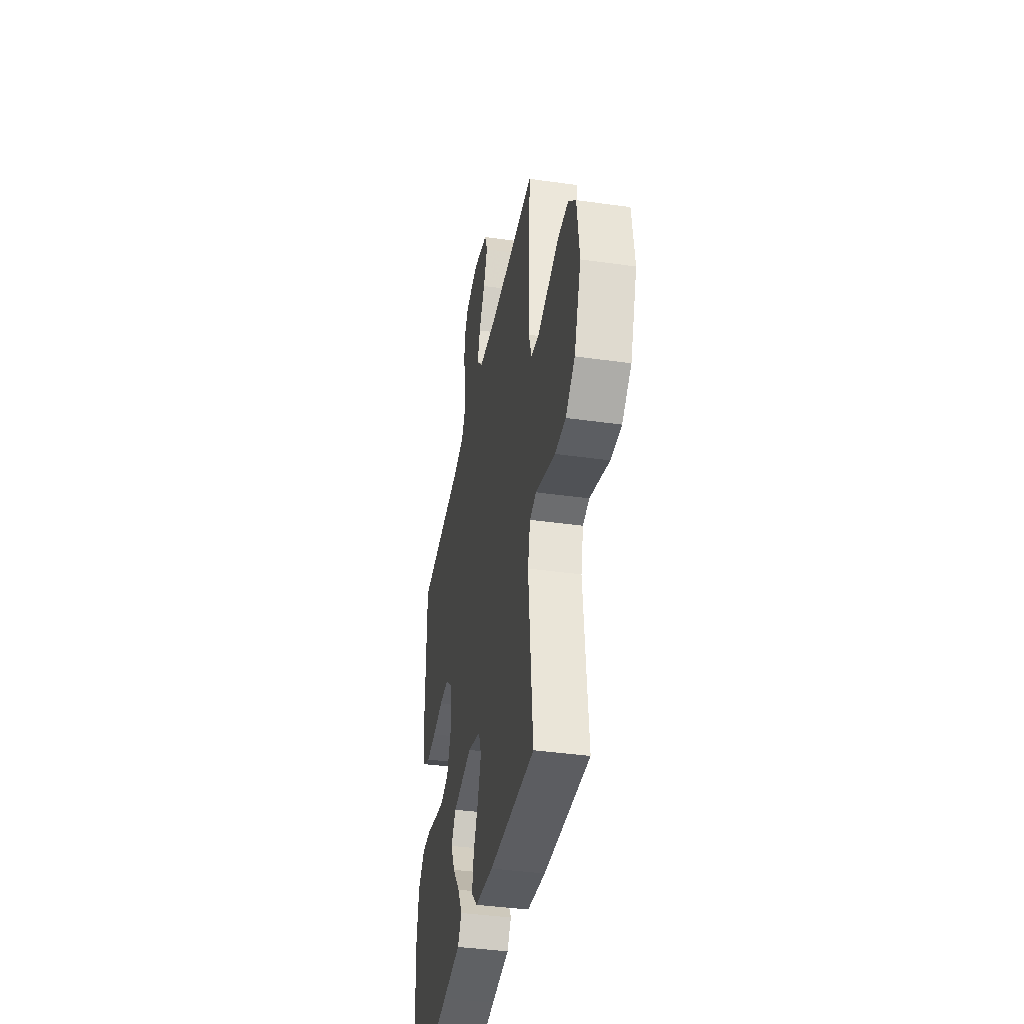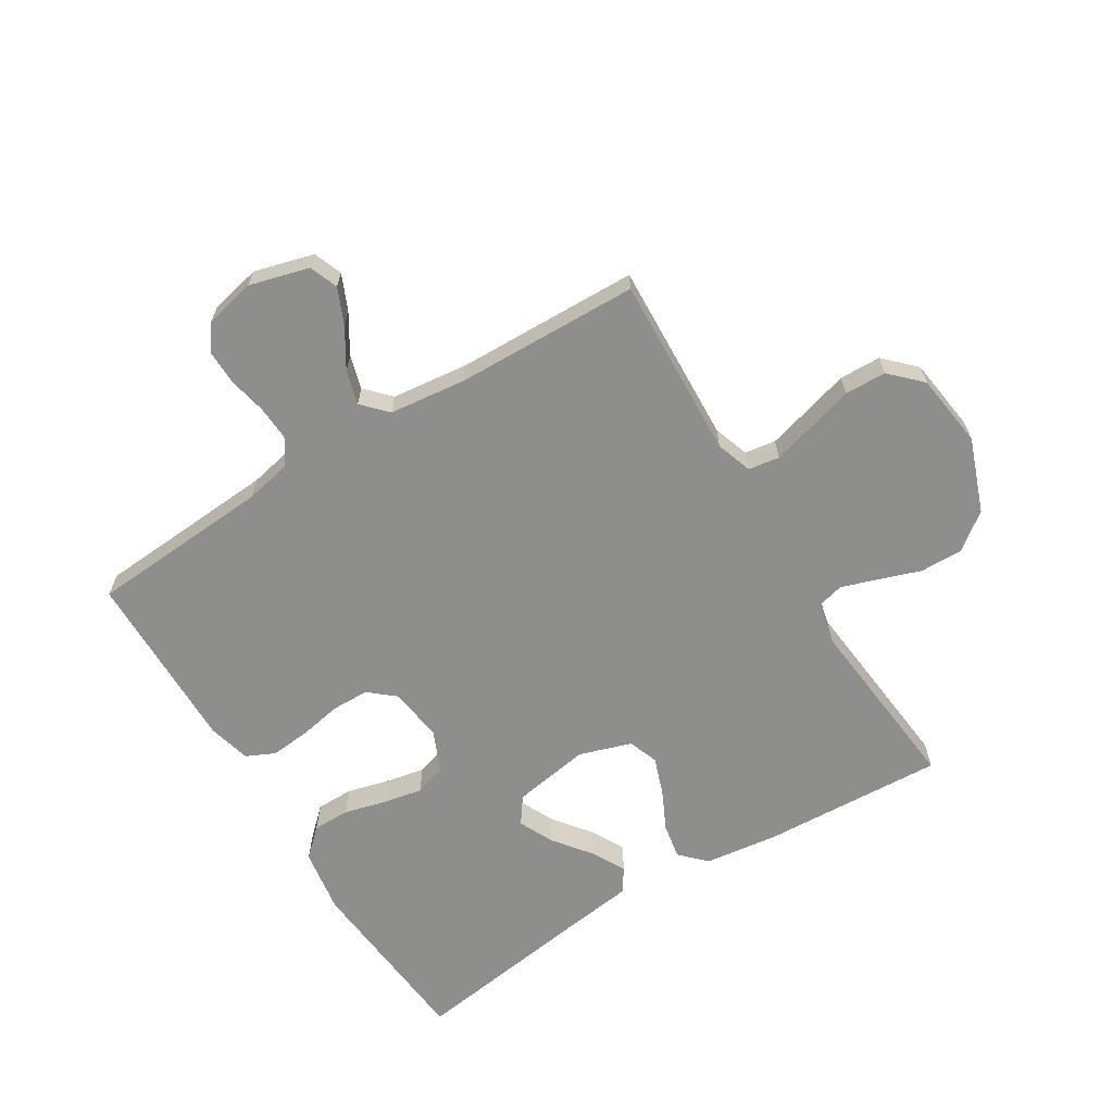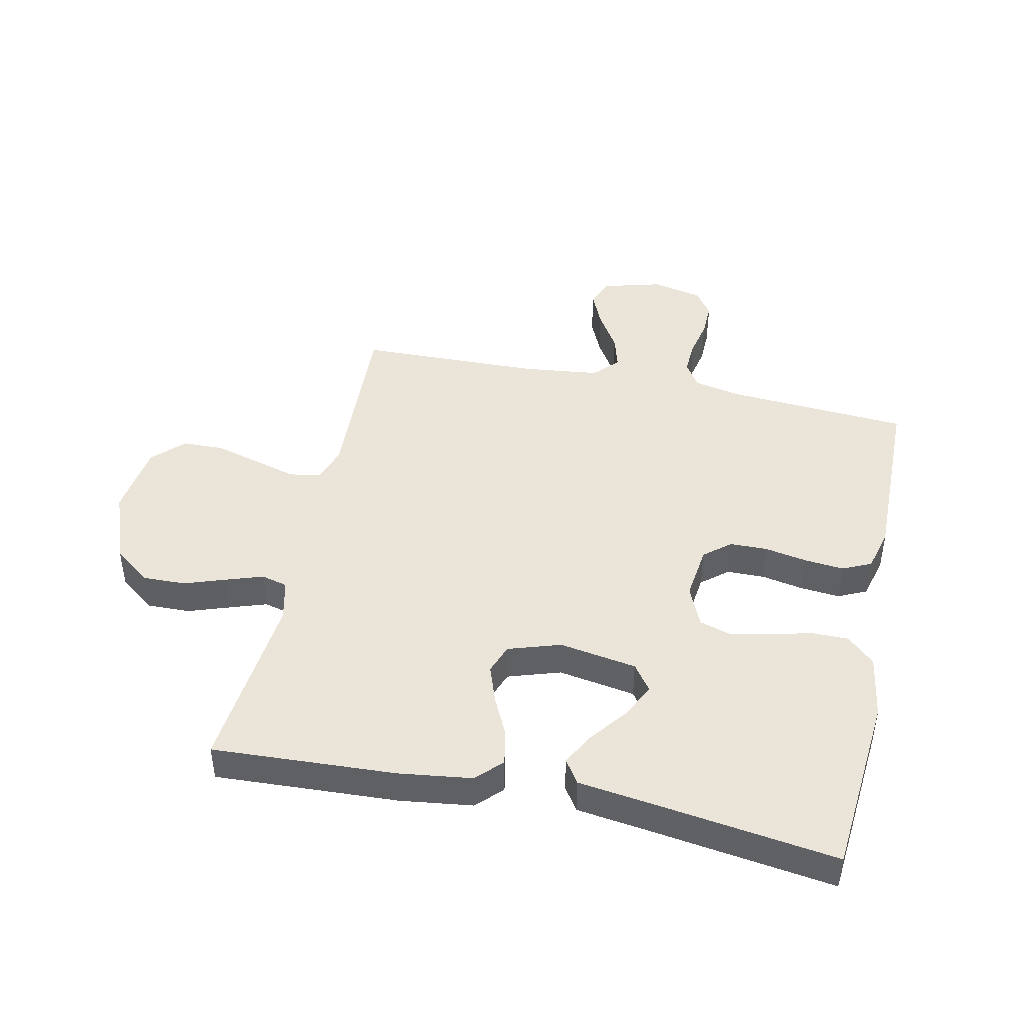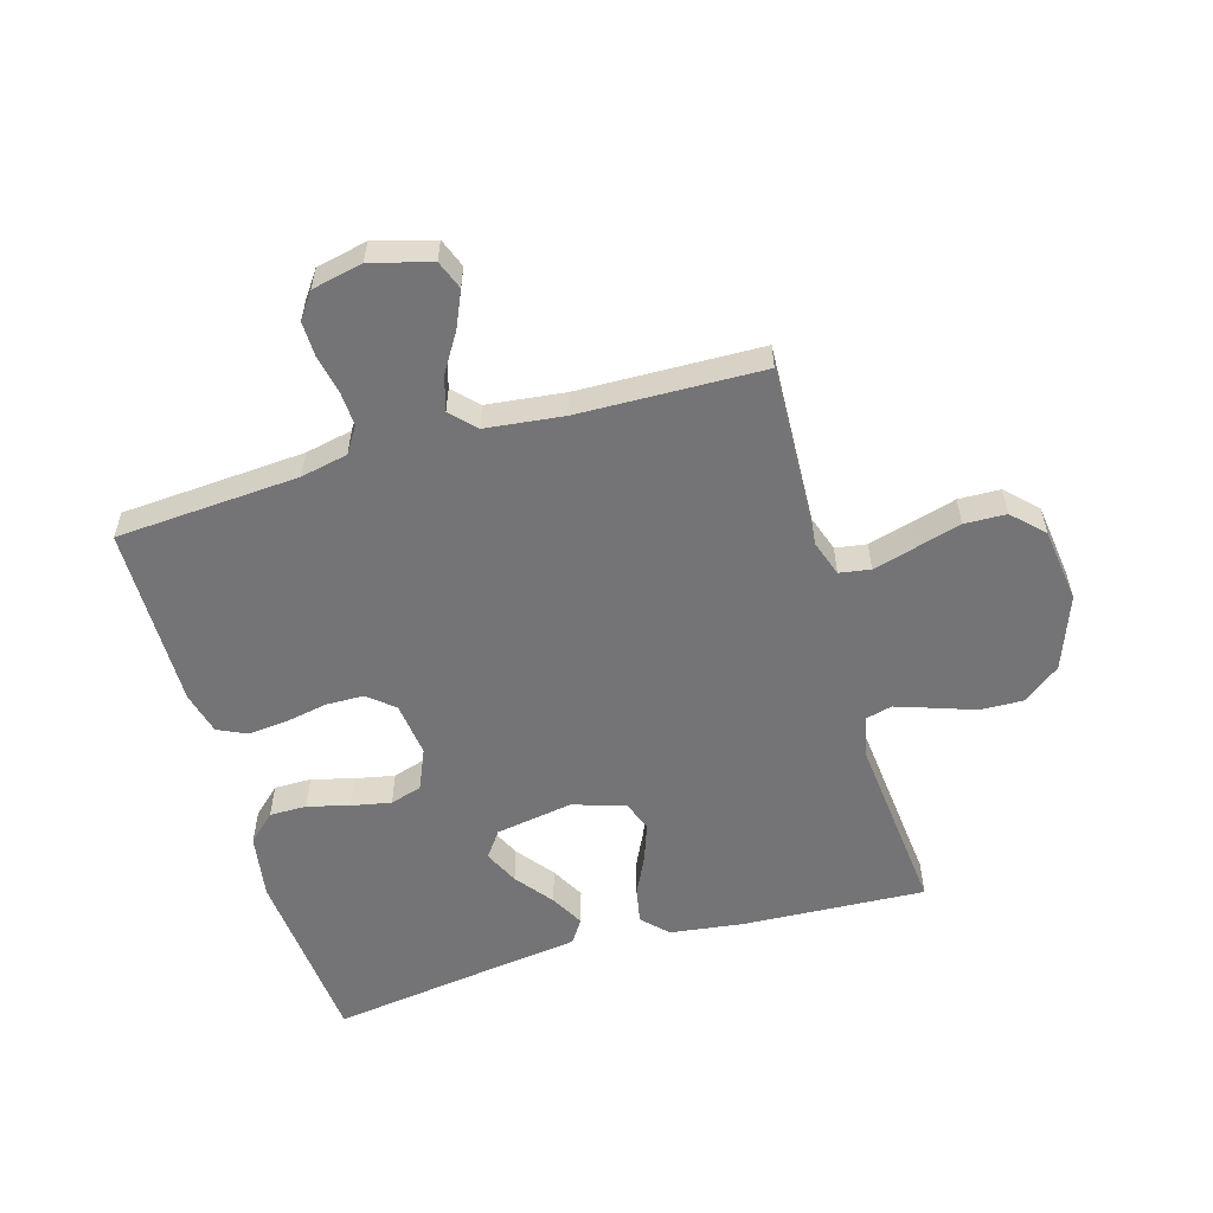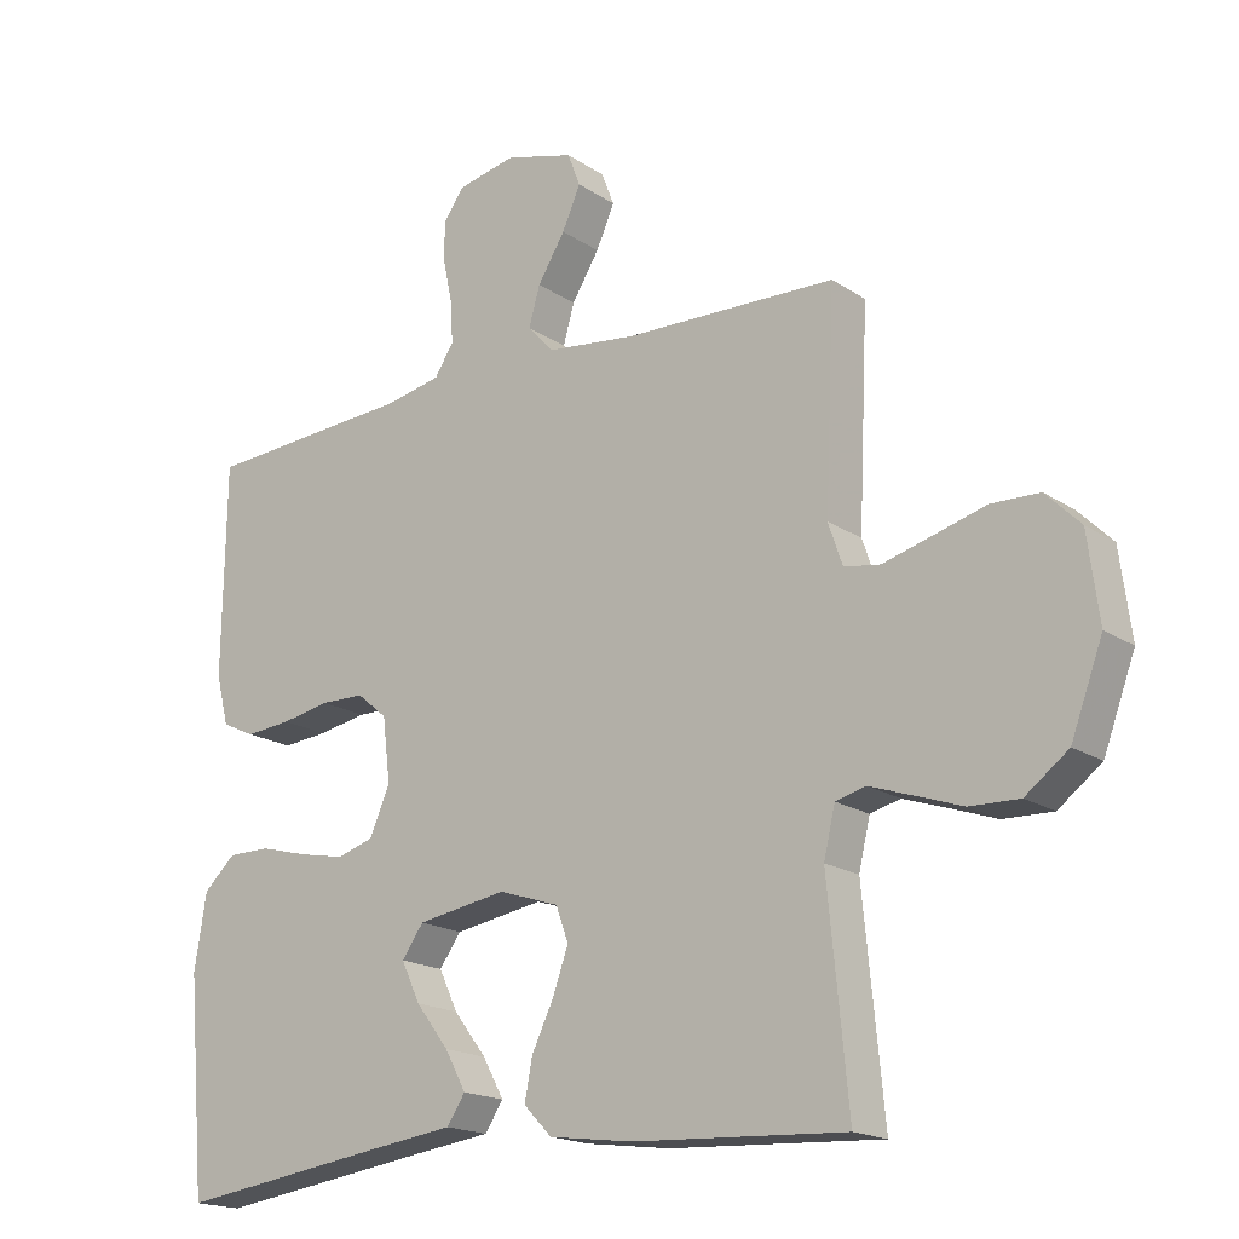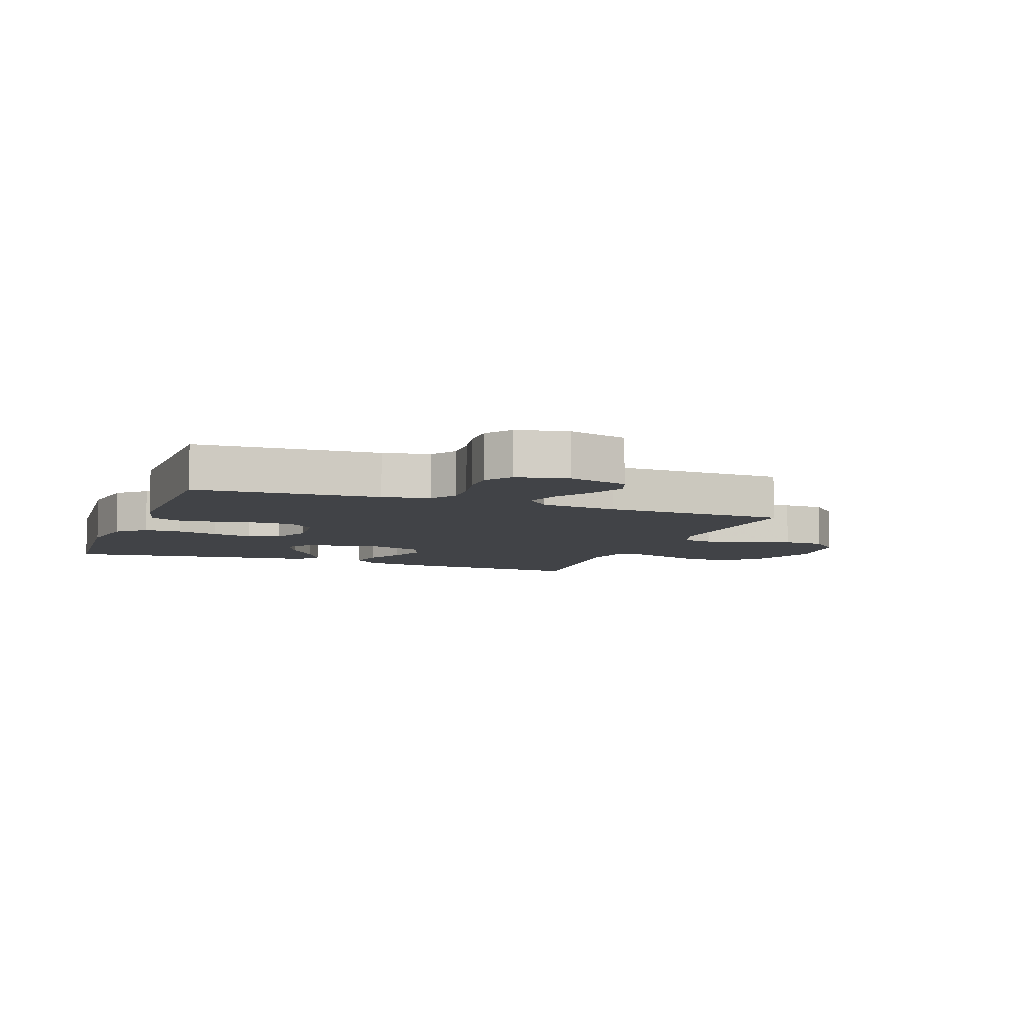
<metadata>
{"format":"obj","ext":"obj","renderer":"f3d","projection":"perspective","resolution":1024,"background":"white","views":[{"elev":-39.6,"azim":80.0,"up":"+Z"},{"elev":-64.9,"azim":31.7,"up":"+Y"},{"elev":44.7,"azim":-167.8,"up":"+Y"},{"elev":-56.3,"azim":16.3,"up":"+Y"},{"elev":-18.0,"azim":38.2,"up":"+Z"},{"elev":-7.2,"azim":-20.5,"up":"+Y"}]}
</metadata>
<code>
v -0.5 0.07 -0.5
v -0.526 0.07 -0.2
v -0.509 0.07 -0.094
v -0.464 0.07 -0.052
v -0.403 0.07 -0.052
v -0.335 0.07 -0.07
v -0.27 0.07 -0.083
v -0.218 0.07 -0.067
v -0.189 0.07 0
v -0.2 0.07 0.09
v -0.243 0.07 0.126
v -0.305 0.07 0.127
v -0.374 0.07 0.114
v -0.439 0.07 0.108
v -0.486 0.07 0.13
v -0.504 0.07 0.2
v -0.5 0.07 0.5
v -0.2 0.07 0.52
v -0.123 0.07 0.536
v -0.096 0.07 0.578
v -0.099 0.07 0.635
v -0.112 0.07 0.697
v -0.113 0.07 0.755
v -0.083 0.07 0.797
v 0 0.07 0.815
v 0.098 0.07 0.788
v 0.116 0.07 0.741
v 0.09 0.07 0.682
v 0.051 0.07 0.619
v 0.035 0.07 0.563
v 0.073 0.07 0.523
v 0.2 0.07 0.508
v 0.5 0.07 0.5
v 0.486 0.07 0.2
v 0.506 0.07 0.141
v 0.557 0.07 0.133
v 0.626 0.07 0.152
v 0.701 0.07 0.173
v 0.769 0.07 0.171
v 0.818 0.07 0.122
v 0.834 0.07 0
v 0.789 0.07 -0.121
v 0.728 0.07 -0.167
v 0.658 0.07 -0.165
v 0.589 0.07 -0.141
v 0.53 0.07 -0.121
v 0.487 0.07 -0.132
v 0.471 0.07 -0.2
v 0.5 0.07 -0.5
v 0.2 0.07 -0.484
v 0.08 0.07 -0.468
v 0.04 0.07 -0.427
v 0.051 0.07 -0.369
v 0.082 0.07 -0.305
v 0.104 0.07 -0.243
v 0.086 0.07 -0.194
v 0 0.07 -0.166
v -0.127 0.07 -0.187
v -0.158 0.07 -0.23
v -0.131 0.07 -0.287
v -0.084 0.07 -0.348
v -0.054 0.07 -0.403
v -0.08 0.07 -0.442
v -0.2 0.07 -0.458
v -0.5 0 -0.5
v -0.526 0 -0.2
v -0.509 0 -0.094
v -0.464 0 -0.052
v -0.403 0 -0.052
v -0.335 0 -0.07
v -0.27 0 -0.083
v -0.218 0 -0.067
v -0.189 0 0
v -0.2 0 0.09
v -0.243 0 0.126
v -0.305 0 0.127
v -0.374 0 0.114
v -0.439 0 0.108
v -0.486 0 0.13
v -0.504 0 0.2
v -0.5 0 0.5
v -0.2 0 0.52
v -0.123 0 0.536
v -0.096 0 0.578
v -0.099 0 0.635
v -0.112 0 0.697
v -0.113 0 0.755
v -0.083 0 0.797
v 0 0 0.815
v 0.098 0 0.788
v 0.116 0 0.741
v 0.09 0 0.682
v 0.051 0 0.619
v 0.035 0 0.563
v 0.073 0 0.523
v 0.2 0 0.508
v 0.5 0 0.5
v 0.486 0 0.2
v 0.506 0 0.141
v 0.557 0 0.133
v 0.626 0 0.152
v 0.701 0 0.173
v 0.769 0 0.171
v 0.818 0 0.122
v 0.834 0 0
v 0.789 0 -0.121
v 0.728 0 -0.167
v 0.658 0 -0.165
v 0.589 0 -0.141
v 0.53 0 -0.121
v 0.487 0 -0.132
v 0.471 0 -0.2
v 0.5 0 -0.5
v 0.2 0 -0.484
v 0.08 0 -0.468
v 0.04 0 -0.427
v 0.051 0 -0.369
v 0.082 0 -0.305
v 0.104 0 -0.243
v 0.086 0 -0.194
v 0 0 -0.166
v -0.127 0 -0.187
v -0.158 0 -0.23
v -0.131 0 -0.287
v -0.084 0 -0.348
v -0.054 0 -0.403
v -0.08 0 -0.442
v -0.2 0 -0.458
f 61 62 63 64
f 60 61 64 1
f 59 60 1 2
f 58 59 2 3
f 57 58 3 4
f 51 52 53 54
f 51 54 55
f 48 49 50 51
f 47 48 51 55
f 42 43 44 45
f 42 45 46
f 41 42 46
f 40 41 46 47
f 37 38 39 40
f 36 37 40 47
f 32 33 34
f 31 32 34 35
f 26 27 28 29
f 26 29 30
f 25 26 30
f 24 25 30
f 21 22 23 24
f 20 21 24 30
f 19 20 30 31
f 15 16 17 18
f 12 13 14 15
f 11 12 15 18
f 10 11 18 19
f 57 4 5 6
f 57 6 7
f 36 47 55 56
f 35 36 56 57
f 9 10 19 31
f 8 9 31 35
f 7 8 35 57
f 128 127 126 125
f 65 128 125 124
f 66 65 124 123
f 67 66 123 122
f 68 67 122 121
f 118 117 116 115
f 119 118 115
f 115 114 113 112
f 119 115 112 111
f 109 108 107 106
f 110 109 106
f 110 106 105
f 111 110 105 104
f 104 103 102 101
f 111 104 101 100
f 98 97 96
f 99 98 96 95
f 93 92 91 90
f 94 93 90
f 94 90 89
f 94 89 88
f 88 87 86 85
f 94 88 85 84
f 95 94 84 83
f 82 81 80 79
f 79 78 77 76
f 82 79 76 75
f 83 82 75 74
f 70 69 68 121
f 71 70 121
f 120 119 111 100
f 121 120 100 99
f 95 83 74 73
f 99 95 73 72
f 121 99 72 71
f 1 65 66 2
f 2 66 67 3
f 3 67 68 4
f 4 68 69 5
f 5 69 70 6
f 6 70 71 7
f 7 71 72 8
f 8 72 73 9
f 9 73 74 10
f 10 74 75 11
f 11 75 76 12
f 12 76 77 13
f 13 77 78 14
f 14 78 79 15
f 15 79 80 16
f 16 80 81 17
f 17 81 82 18
f 18 82 83 19
f 19 83 84 20
f 20 84 85 21
f 21 85 86 22
f 22 86 87 23
f 23 87 88 24
f 24 88 89 25
f 25 89 90 26
f 26 90 91 27
f 27 91 92 28
f 28 92 93 29
f 29 93 94 30
f 30 94 95 31
f 31 95 96 32
f 32 96 97 33
f 33 97 98 34
f 34 98 99 35
f 35 99 100 36
f 36 100 101 37
f 37 101 102 38
f 38 102 103 39
f 39 103 104 40
f 40 104 105 41
f 41 105 106 42
f 42 106 107 43
f 43 107 108 44
f 44 108 109 45
f 45 109 110 46
f 46 110 111 47
f 47 111 112 48
f 48 112 113 49
f 49 113 114 50
f 50 114 115 51
f 51 115 116 52
f 52 116 117 53
f 53 117 118 54
f 54 118 119 55
f 55 119 120 56
f 56 120 121 57
f 57 121 122 58
f 58 122 123 59
f 59 123 124 60
f 60 124 125 61
f 61 125 126 62
f 62 126 127 63
f 63 127 128 64
f 64 128 65 1

</code>
